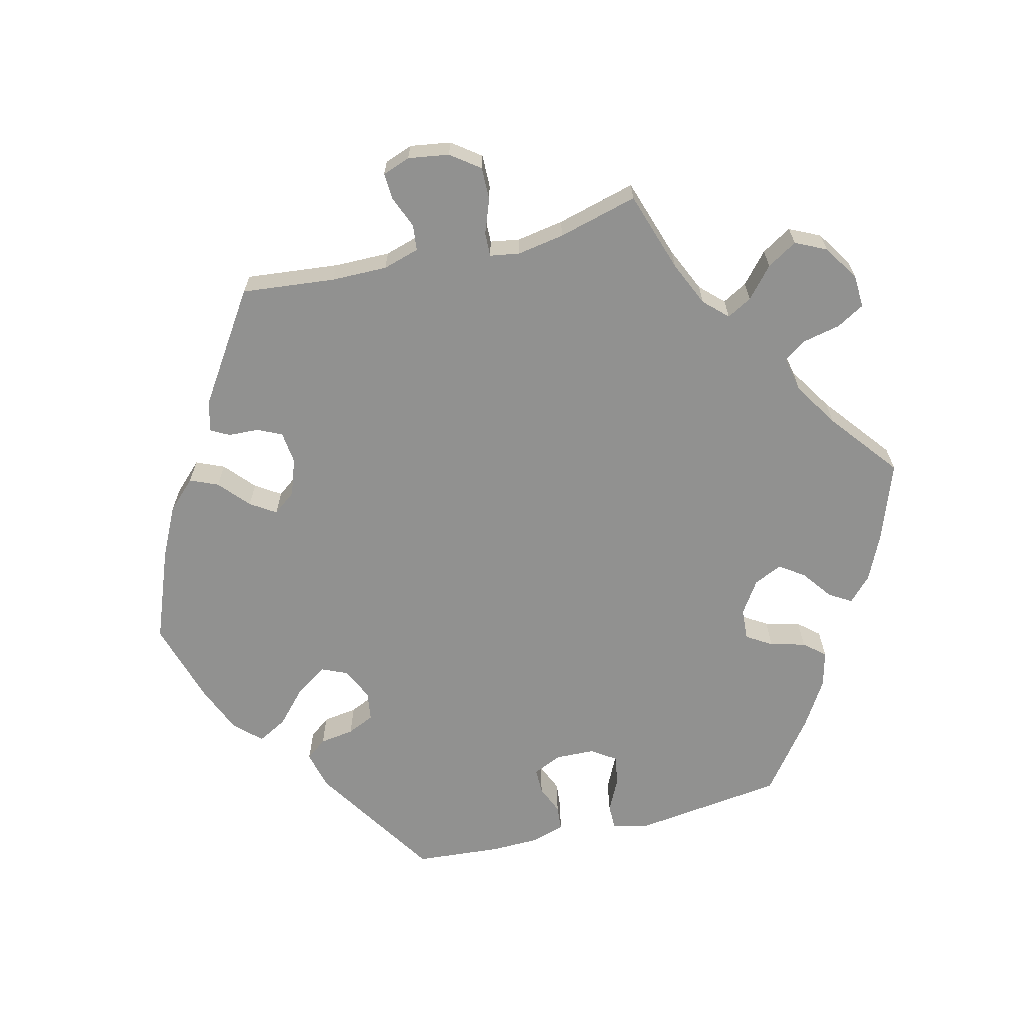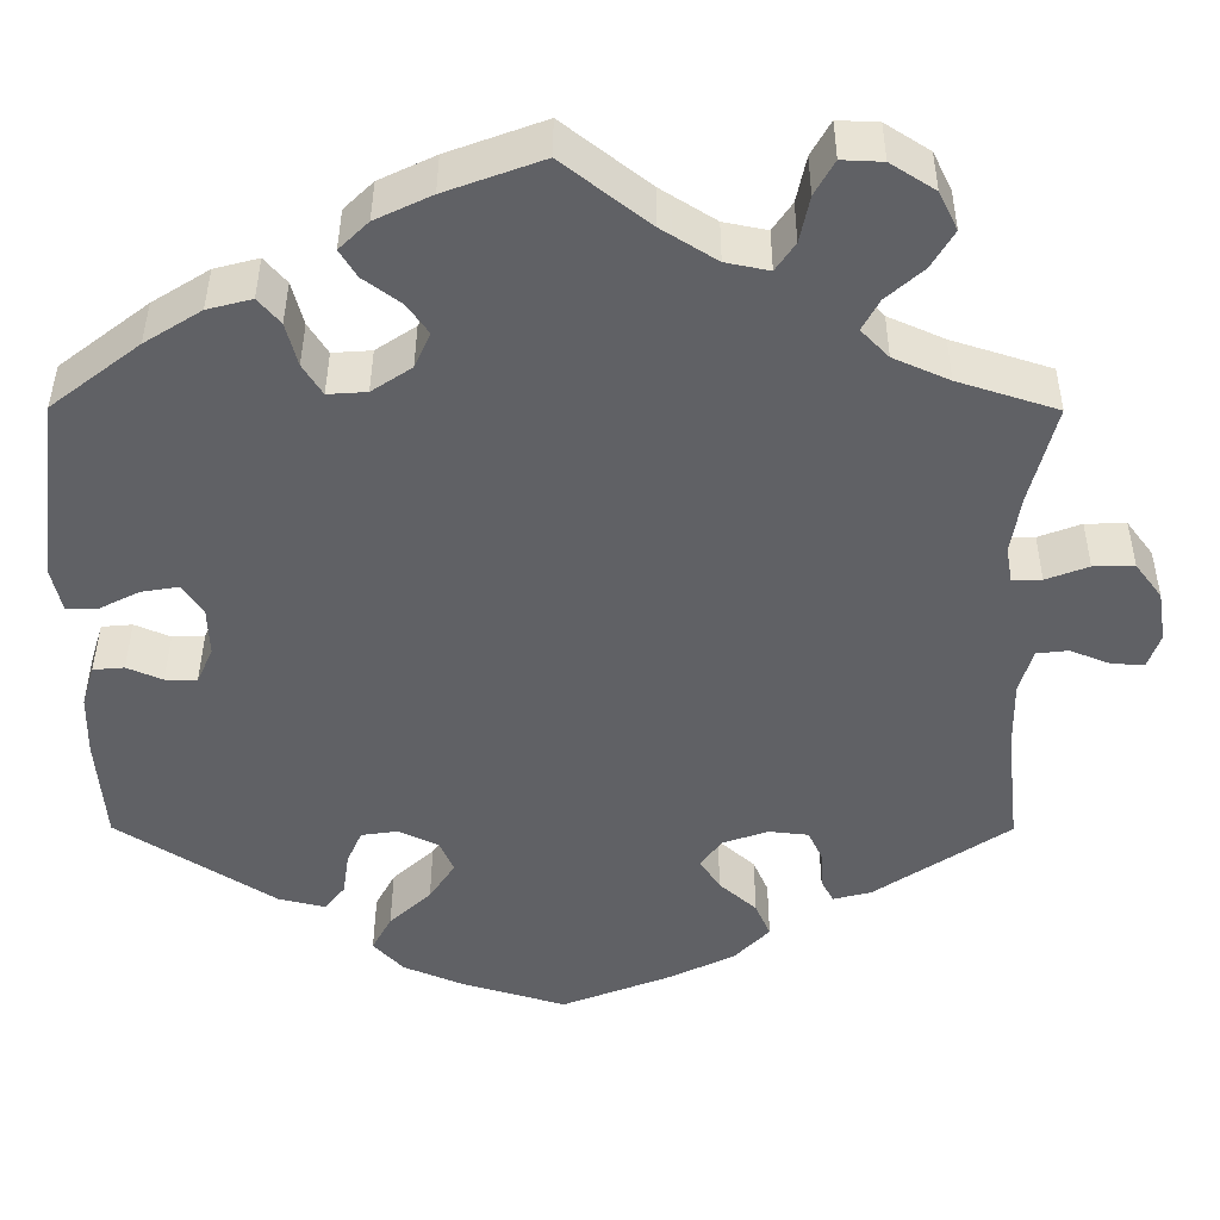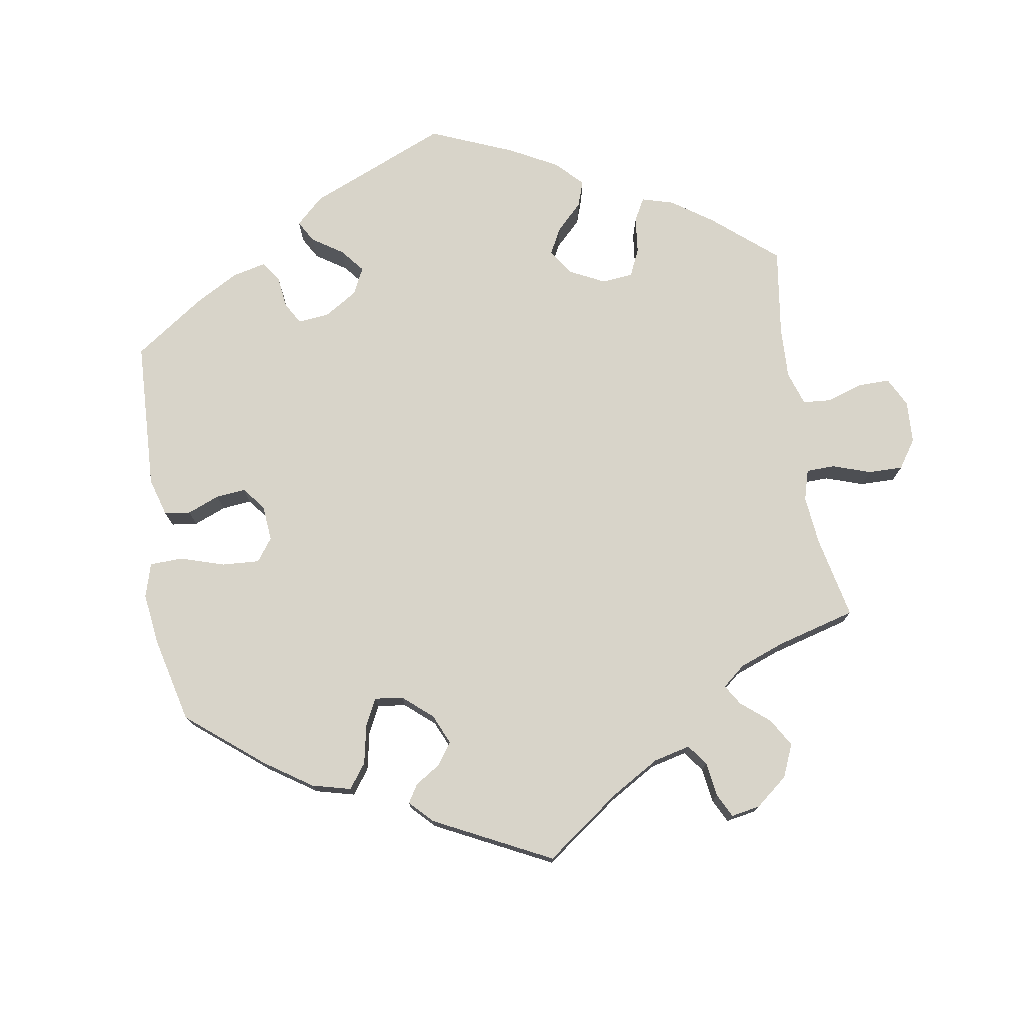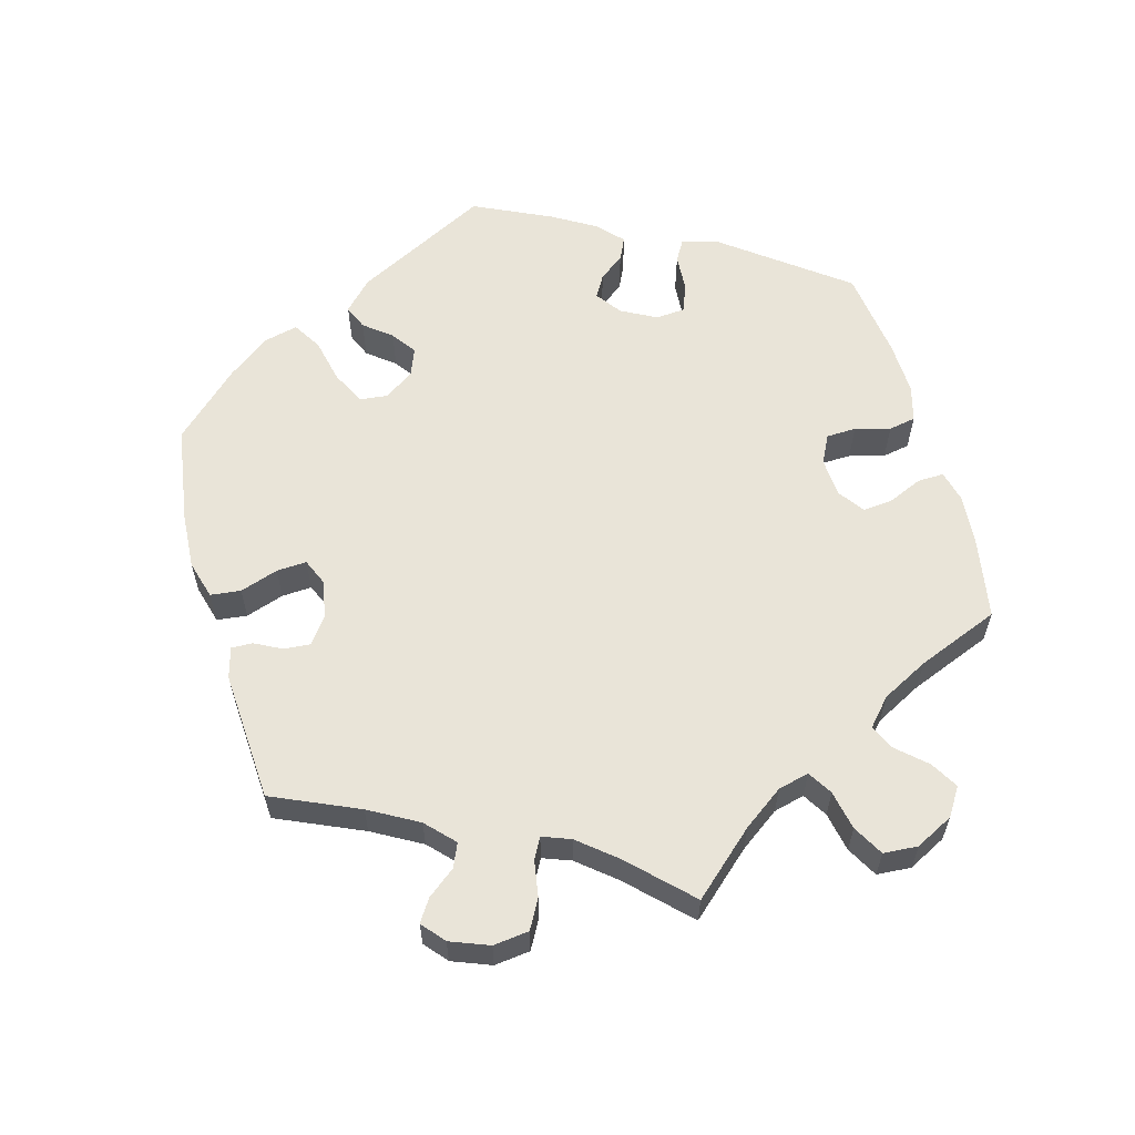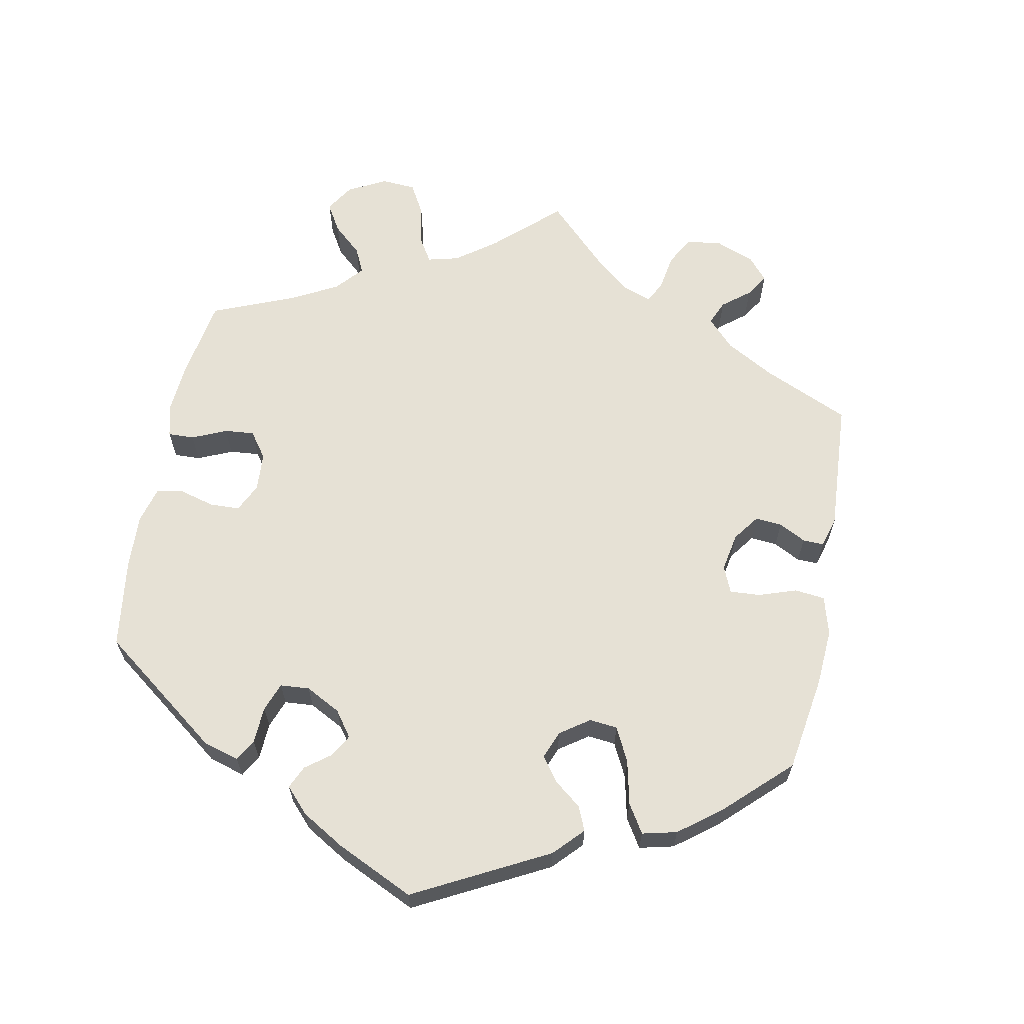
<metadata>
{"format":"obj","ext":"obj","renderer":"f3d","projection":"perspective","resolution":1024,"background":"white","views":[{"elev":-65.9,"azim":-76.0,"up":"+Y"},{"elev":40.4,"azim":-179.8,"up":"+Z"},{"elev":75.6,"azim":-129.1,"up":"+Y"},{"elev":59.8,"azim":-75.5,"up":"+Y"},{"elev":64.3,"azim":130.9,"up":"+Y"}]}
</metadata>
<code>
v -0.388 0.07 0.325
v -0.325 0.07 0.353
v -0.294 0.07 0.385
v -0.313 0.07 0.42
v -0.355 0.07 0.457
v -0.38 0.07 0.499
v -0.359 0.07 0.542
v -0.309 0.07 0.574
v -0.263 0.07 0.576
v -0.241 0.07 0.537
v -0.23 0.07 0.485
v -0.208 0.07 0.453
v -0.159 0.07 0.463
v -0.097 0.07 0.502
v 0 0.07 0.578
v 0.109 0.07 0.538
v 0.172 0.07 0.508
v 0.205 0.07 0.476
v 0.186 0.07 0.445
v 0.144 0.07 0.414
v 0.12 0.07 0.38
v 0.138 0.07 0.34
v 0.183 0.07 0.31
v 0.227 0.07 0.307
v 0.249 0.07 0.342
v 0.262 0.07 0.391
v 0.287 0.07 0.42
v 0.337 0.07 0.407
v 0.401 0.07 0.367
v 0.501 0.07 0.29
v 0.527 0.07 0.081
v 0.515 0.07 0.03
v 0.48 0.07 0.03
v 0.434 0.07 0.053
v 0.392 0.07 0.06
v 0.369 0.07 0.026
v 0.367 0.07 -0.029
v 0.385 0.07 -0.069
v 0.421 0.07 -0.069
v 0.461 0.07 -0.052
v 0.496 0.07 -0.055
v 0.51 0.07 -0.101
v 0.511 0.07 -0.17
v 0.501 0.07 -0.289
v 0.324 0.07 -0.402
v 0.27 0.07 -0.415
v 0.248 0.07 -0.386
v 0.241 0.07 -0.338
v 0.224 0.07 -0.3
v 0.183 0.07 -0.294
v 0.138 0.07 -0.315
v 0.122 0.07 -0.351
v 0.151 0.07 -0.395
v 0.198 0.07 -0.438
v 0.22 0.07 -0.479
v 0.186 0.07 -0.515
v 0.119 0.07 -0.543
v 0.001 0.07 -0.578
v -0.126 0.07 -0.529
v -0.197 0.07 -0.494
v -0.236 0.07 -0.454
v -0.219 0.07 -0.415
v -0.177 0.07 -0.378
v -0.154 0.07 -0.343
v -0.178 0.07 -0.311
v -0.229 0.07 -0.293
v -0.274 0.07 -0.298
v -0.29 0.07 -0.332
v -0.292 0.07 -0.374
v -0.306 0.07 -0.4
v -0.349 0.07 -0.389
v -0.501 0.07 -0.288
v -0.487 0.07 -0.158
v -0.486 0.07 -0.08
v -0.501 0.07 -0.029
v -0.537 0.07 -0.025
v -0.582 0.07 -0.043
v -0.619 0.07 -0.045
v -0.633 0.07 -0.006
v -0.624 0.07 0.051
v -0.594 0.07 0.091
v -0.548 0.07 0.09
v -0.5 0.07 0.072
v -0.467 0.07 0.071
v -0.46 0.07 0.112
v -0.471 0.07 0.178
v -0.5 0.07 0.289
v -0.388 0 0.325
v -0.325 0 0.353
v -0.294 0 0.385
v -0.313 0 0.42
v -0.355 0 0.457
v -0.38 0 0.499
v -0.359 0 0.542
v -0.309 0 0.574
v -0.263 0 0.576
v -0.241 0 0.537
v -0.23 0 0.485
v -0.208 0 0.453
v -0.159 0 0.463
v -0.097 0 0.502
v 0 0 0.578
v 0.109 0 0.538
v 0.172 0 0.508
v 0.205 0 0.476
v 0.186 0 0.445
v 0.144 0 0.414
v 0.12 0 0.38
v 0.138 0 0.34
v 0.183 0 0.31
v 0.227 0 0.307
v 0.249 0 0.342
v 0.262 0 0.391
v 0.287 0 0.42
v 0.337 0 0.407
v 0.401 0 0.367
v 0.501 0 0.29
v 0.527 0 0.081
v 0.515 0 0.03
v 0.48 0 0.03
v 0.434 0 0.053
v 0.392 0 0.06
v 0.369 0 0.026
v 0.367 0 -0.029
v 0.385 0 -0.069
v 0.421 0 -0.069
v 0.461 0 -0.052
v 0.496 0 -0.055
v 0.51 0 -0.101
v 0.511 0 -0.17
v 0.501 0 -0.289
v 0.324 0 -0.402
v 0.27 0 -0.415
v 0.248 0 -0.386
v 0.241 0 -0.338
v 0.224 0 -0.3
v 0.183 0 -0.294
v 0.138 0 -0.315
v 0.122 0 -0.351
v 0.151 0 -0.395
v 0.198 0 -0.438
v 0.22 0 -0.479
v 0.186 0 -0.515
v 0.119 0 -0.543
v 0.001 0 -0.578
v -0.126 0 -0.529
v -0.197 0 -0.494
v -0.236 0 -0.454
v -0.219 0 -0.415
v -0.177 0 -0.378
v -0.154 0 -0.343
v -0.178 0 -0.311
v -0.229 0 -0.293
v -0.274 0 -0.298
v -0.29 0 -0.332
v -0.292 0 -0.374
v -0.306 0 -0.4
v -0.349 0 -0.389
v -0.501 0 -0.288
v -0.487 0 -0.158
v -0.486 0 -0.08
v -0.501 0 -0.029
v -0.537 0 -0.025
v -0.582 0 -0.043
v -0.619 0 -0.045
v -0.633 0 -0.006
v -0.624 0 0.051
v -0.594 0 0.091
v -0.548 0 0.09
v -0.5 0 0.072
v -0.467 0 0.071
v -0.46 0 0.112
v -0.471 0 0.178
v -0.5 0 0.289
f 86 87 1
f 85 86 1 2
f 84 85 2 3
f 80 81 82 83
f 80 83 84
f 79 80 84
f 76 77 78 79
f 75 76 79 84
f 74 75 84 3
f 70 71 72 73
f 68 69 70 73
f 67 68 73 74
f 66 67 74 3
f 60 61 62 63
f 60 63 64
f 59 60 64
f 58 59 64
f 57 58 64
f 56 57 64 65
f 53 54 55 56
f 52 53 56 65
f 45 46 47 48
f 45 48 49
f 44 45 49
f 43 44 49 50
f 39 40 41 42
f 38 39 42 43
f 31 32 33 34
f 31 34 35
f 30 31 35
f 29 30 35 36
f 25 26 27 28
f 24 25 28 29
f 17 18 19 20
f 17 20 21
f 14 15 16 17
f 13 14 17 21
f 12 13 21 22
f 8 9 10 11
f 8 11 12
f 7 8 12
f 4 5 6 7
f 3 4 7 12
f 51 52 65 66
f 50 51 66 3
f 38 43 50 3
f 37 38 3 12
f 36 37 12 22
f 24 29 36
f 23 24 36
f 22 23 36
f 88 174 173
f 89 88 173 172
f 90 89 172 171
f 170 169 168 167
f 171 170 167
f 171 167 166
f 166 165 164 163
f 171 166 163 162
f 90 171 162 161
f 160 159 158 157
f 160 157 156 155
f 161 160 155 154
f 90 161 154 153
f 150 149 148 147
f 151 150 147
f 151 147 146
f 151 146 145
f 151 145 144
f 152 151 144 143
f 143 142 141 140
f 152 143 140 139
f 135 134 133 132
f 136 135 132
f 136 132 131
f 137 136 131 130
f 129 128 127 126
f 130 129 126 125
f 121 120 119 118
f 122 121 118
f 122 118 117
f 123 122 117 116
f 115 114 113 112
f 116 115 112 111
f 107 106 105 104
f 108 107 104
f 104 103 102 101
f 108 104 101 100
f 109 108 100 99
f 98 97 96 95
f 99 98 95
f 99 95 94
f 94 93 92 91
f 99 94 91 90
f 153 152 139 138
f 90 153 138 137
f 90 137 130 125
f 99 90 125 124
f 109 99 124 123
f 123 116 111
f 123 111 110
f 123 110 109
f 1 88 89 2
f 2 89 90 3
f 3 90 91 4
f 4 91 92 5
f 5 92 93 6
f 6 93 94 7
f 7 94 95 8
f 8 95 96 9
f 9 96 97 10
f 10 97 98 11
f 11 98 99 12
f 12 99 100 13
f 13 100 101 14
f 14 101 102 15
f 15 102 103 16
f 16 103 104 17
f 17 104 105 18
f 18 105 106 19
f 19 106 107 20
f 20 107 108 21
f 21 108 109 22
f 22 109 110 23
f 23 110 111 24
f 24 111 112 25
f 25 112 113 26
f 26 113 114 27
f 27 114 115 28
f 28 115 116 29
f 29 116 117 30
f 30 117 118 31
f 31 118 119 32
f 32 119 120 33
f 33 120 121 34
f 34 121 122 35
f 35 122 123 36
f 36 123 124 37
f 37 124 125 38
f 38 125 126 39
f 39 126 127 40
f 40 127 128 41
f 41 128 129 42
f 42 129 130 43
f 43 130 131 44
f 44 131 132 45
f 45 132 133 46
f 46 133 134 47
f 47 134 135 48
f 48 135 136 49
f 49 136 137 50
f 50 137 138 51
f 51 138 139 52
f 52 139 140 53
f 53 140 141 54
f 54 141 142 55
f 55 142 143 56
f 56 143 144 57
f 57 144 145 58
f 58 145 146 59
f 59 146 147 60
f 60 147 148 61
f 61 148 149 62
f 62 149 150 63
f 63 150 151 64
f 64 151 152 65
f 65 152 153 66
f 66 153 154 67
f 67 154 155 68
f 68 155 156 69
f 69 156 157 70
f 70 157 158 71
f 71 158 159 72
f 72 159 160 73
f 73 160 161 74
f 74 161 162 75
f 75 162 163 76
f 76 163 164 77
f 77 164 165 78
f 78 165 166 79
f 79 166 167 80
f 80 167 168 81
f 81 168 169 82
f 82 169 170 83
f 83 170 171 84
f 84 171 172 85
f 85 172 173 86
f 86 173 174 87
f 87 174 88 1

</code>
